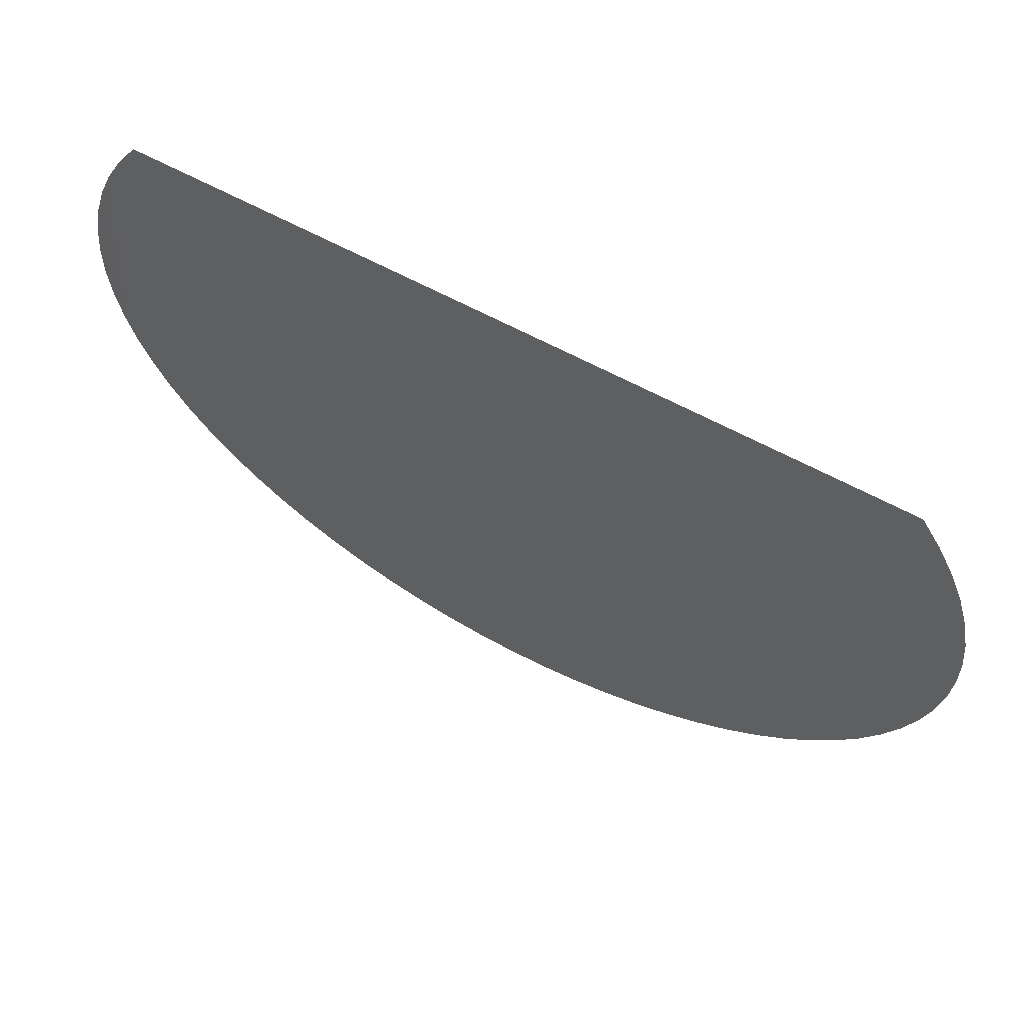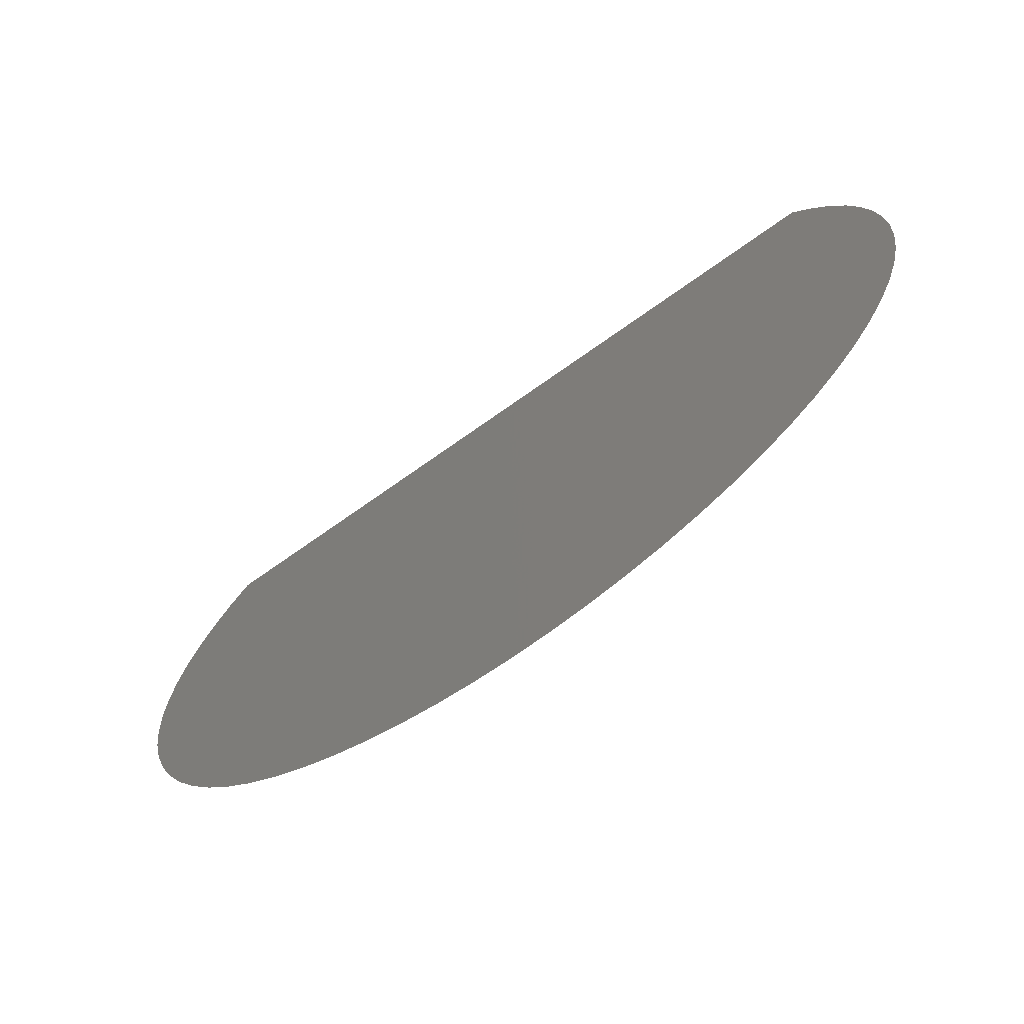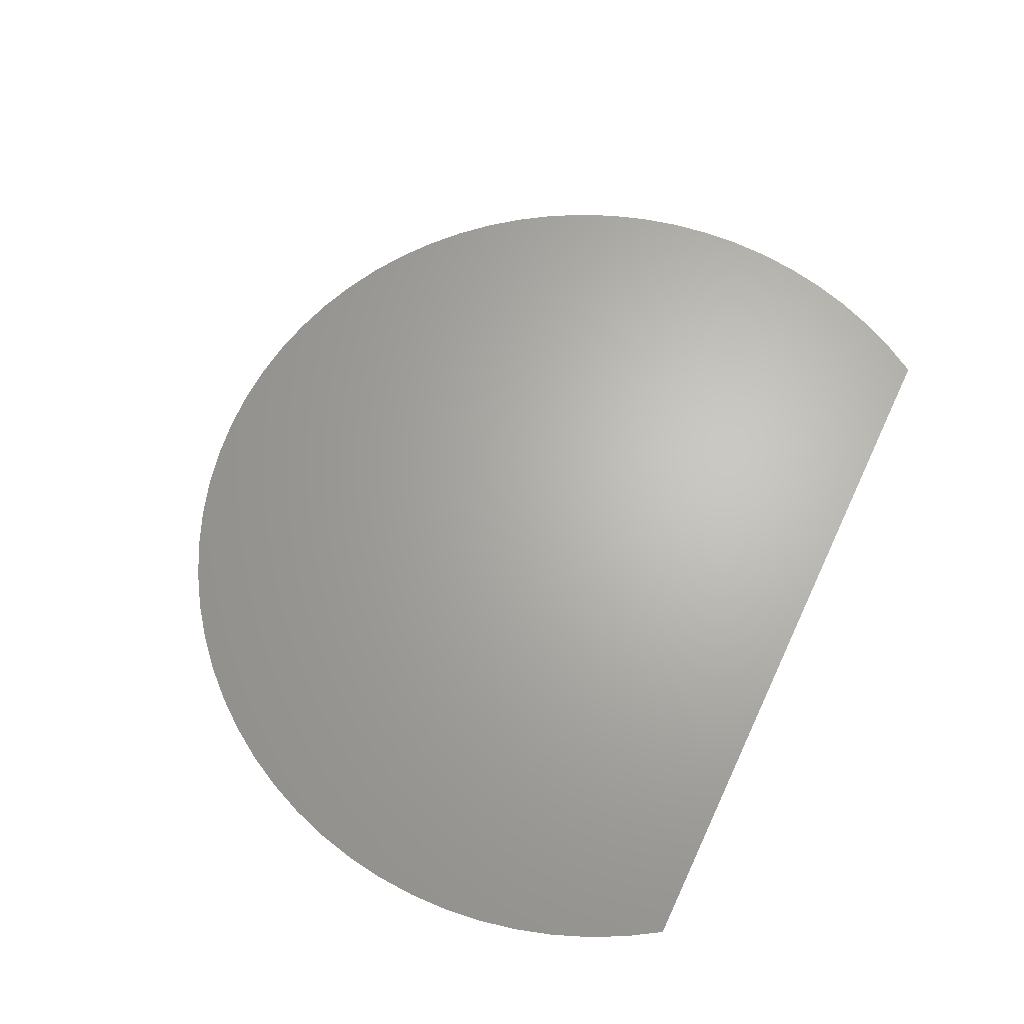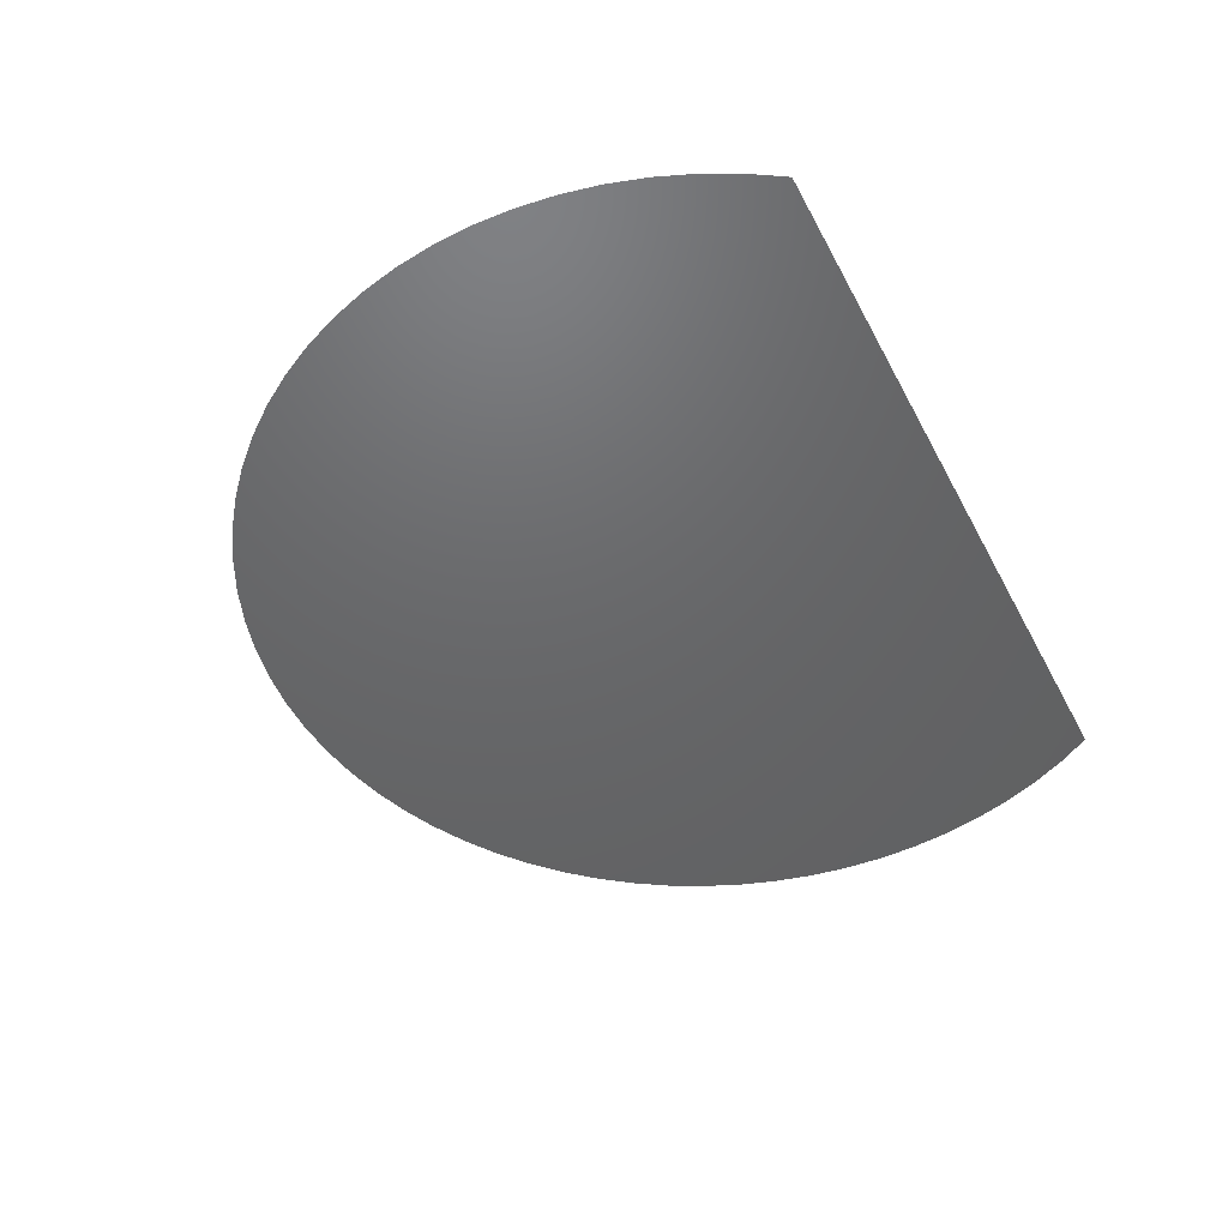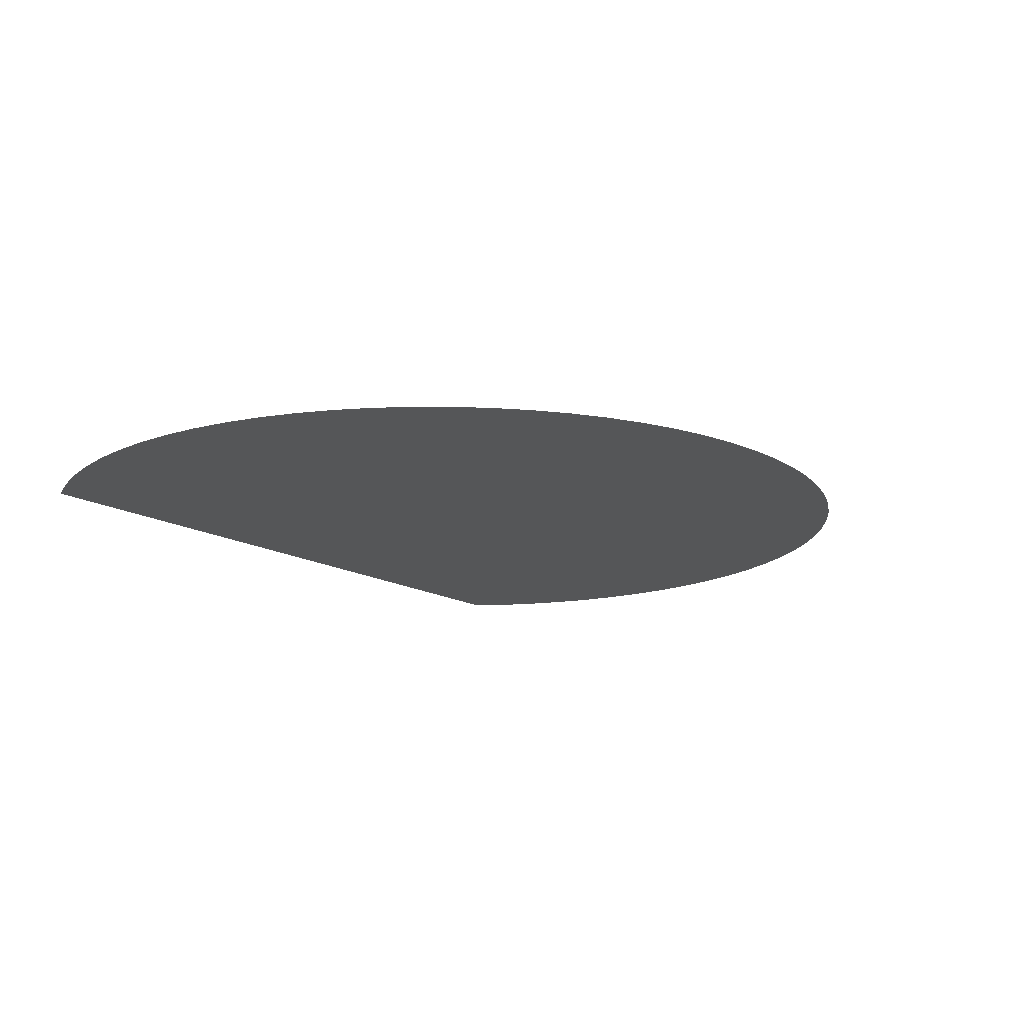
<metadata>
{"format":"stl","ext":"stl","renderer":"f3d","projection":"perspective","resolution":1024,"background":"white","views":[{"elev":64.0,"azim":-151.5,"up":"+Z"},{"elev":-70.0,"azim":-144.4,"up":"+Z"},{"elev":65.6,"azim":-64.8,"up":"+Y"},{"elev":-47.0,"azim":-63.3,"up":"+Y"},{"elev":-15.1,"azim":127.8,"up":"+Y"}]}
</metadata>
<code>
# stl→obj: 51 verts, 49 faces
v -0.09739 -1.7 0.384
v -0.11 -1.7 0.3477
v -0.1112 -1.7 0.3381
v -0.1081 -1.7 0.3571
v -0.1053 -1.7 0.3664
v -0.1017 -1.7 0.3753
v 0.09739 -1.7 0.384
v 0.1053 -1.7 0.3664
v 0.1017 -1.7 0.3753
v 0.1081 -1.7 0.3571
v 0.11 -1.7 0.3477
v 0.1112 -1.7 0.3381
v 0.1115 -1.7 0.3284
v 0.111 -1.7 0.3188
v 0.1096 -1.7 0.3092
v 0.1074 -1.7 0.2998
v 0.1044 -1.7 0.2906
v 0.1007 -1.7 0.2817
v 0.09614 -1.7 0.2732
v 0.09089 -1.7 0.2651
v 0.08496 -1.7 0.2575
v 0.07839 -1.7 0.2504
v 0.07124 -1.7 0.2439
v 0.06355 -1.7 0.2381
v 0.05538 -1.7 0.2329
v 0.0468 -1.7 0.2285
v 0.03787 -1.7 0.2248
v 0.02865 -1.7 0.2219
v 0.01922 -1.7 0.2199
v 0.009648 -1.7 0.2186
v 1.647e-17 -1.7 0.2182
v -0.009648 -1.7 0.2186
v -0.01922 -1.7 0.2199
v -0.02865 -1.7 0.2219
v -0.03787 -1.7 0.2248
v -0.0468 -1.7 0.2285
v -0.05538 -1.7 0.2329
v -0.06355 -1.7 0.2381
v -0.07124 -1.7 0.2439
v -0.07839 -1.7 0.2504
v -0.08496 -1.7 0.2575
v -0.09089 -1.7 0.2651
v -0.09614 -1.7 0.2732
v -0.1007 -1.7 0.2817
v -0.1044 -1.7 0.2906
v -0.1074 -1.7 0.2998
v -0.1096 -1.7 0.3092
v -0.111 -1.7 0.3188
v -0.1115 -1.7 0.3284
v 0.09233 -1.7 0.3922
v -0.09233 -1.7 0.3922
f 1 2 3
f 1 4 2
f 1 5 4
f 1 6 5
f 7 8 9
f 7 10 8
f 7 11 10
f 7 12 11
f 7 13 12
f 7 14 13
f 7 15 14
f 7 16 15
f 7 17 16
f 7 18 17
f 7 19 18
f 7 20 19
f 7 21 20
f 7 22 21
f 7 23 22
f 7 24 23
f 7 25 24
f 7 26 25
f 7 27 26
f 7 28 27
f 7 29 28
f 7 30 29
f 7 31 30
f 7 32 31
f 7 33 32
f 7 34 33
f 7 35 34
f 7 36 35
f 7 37 36
f 7 38 37
f 7 39 38
f 7 40 39
f 7 41 40
f 7 42 41
f 7 43 42
f 7 44 43
f 7 45 44
f 7 46 45
f 7 47 46
f 7 48 47
f 7 49 48
f 7 3 49
f 7 1 3
f 50 51 1
f 50 1 7

</code>
